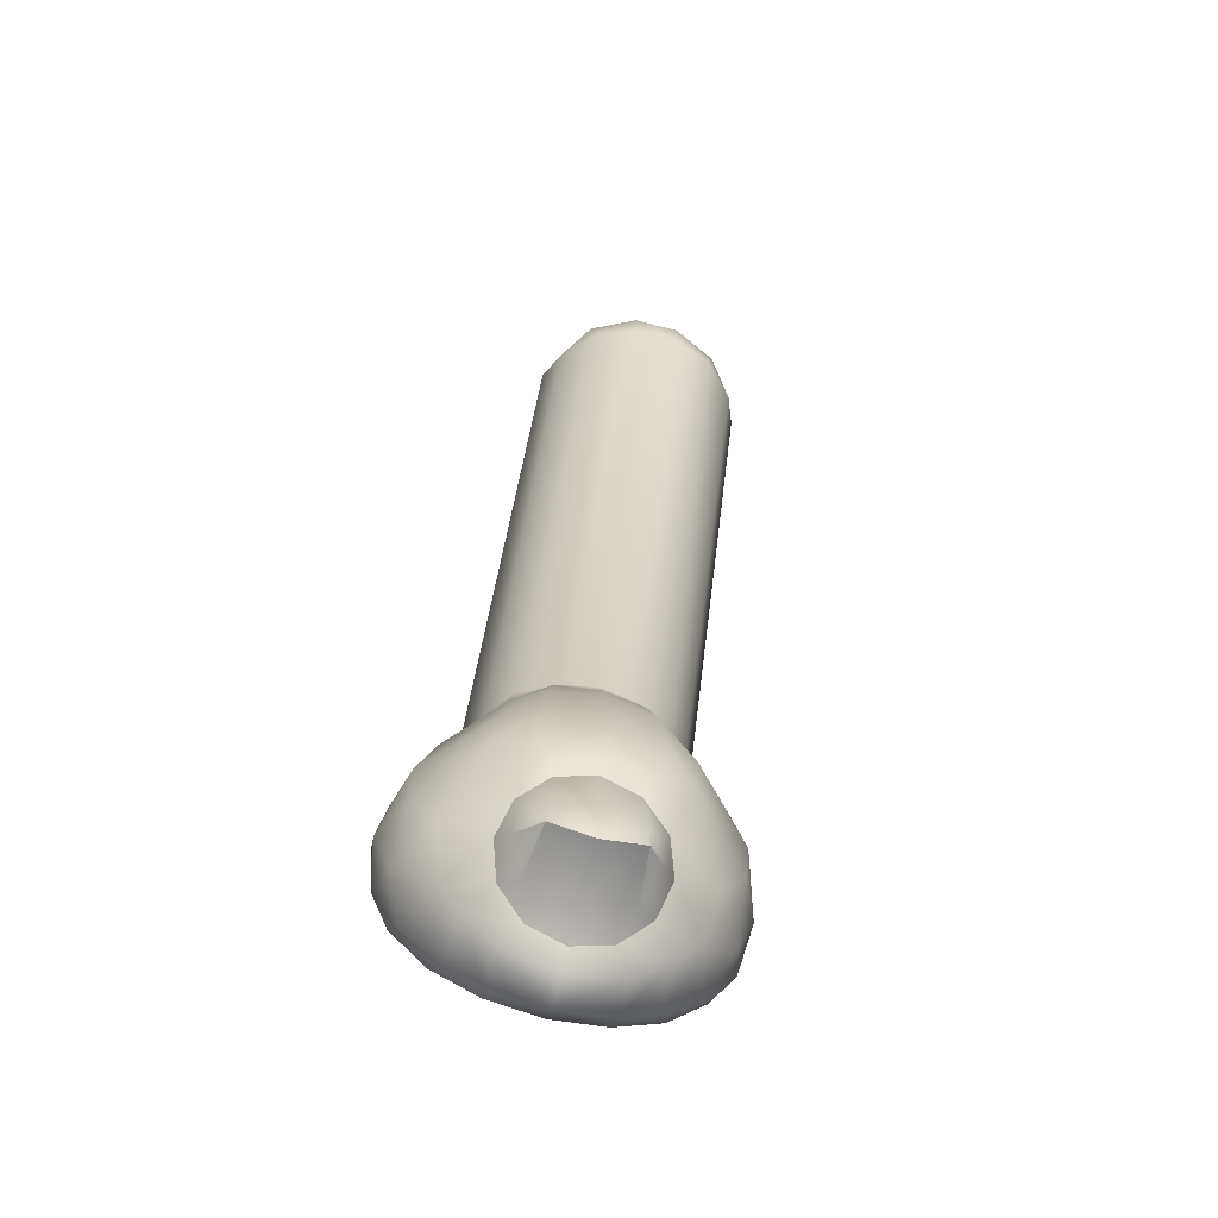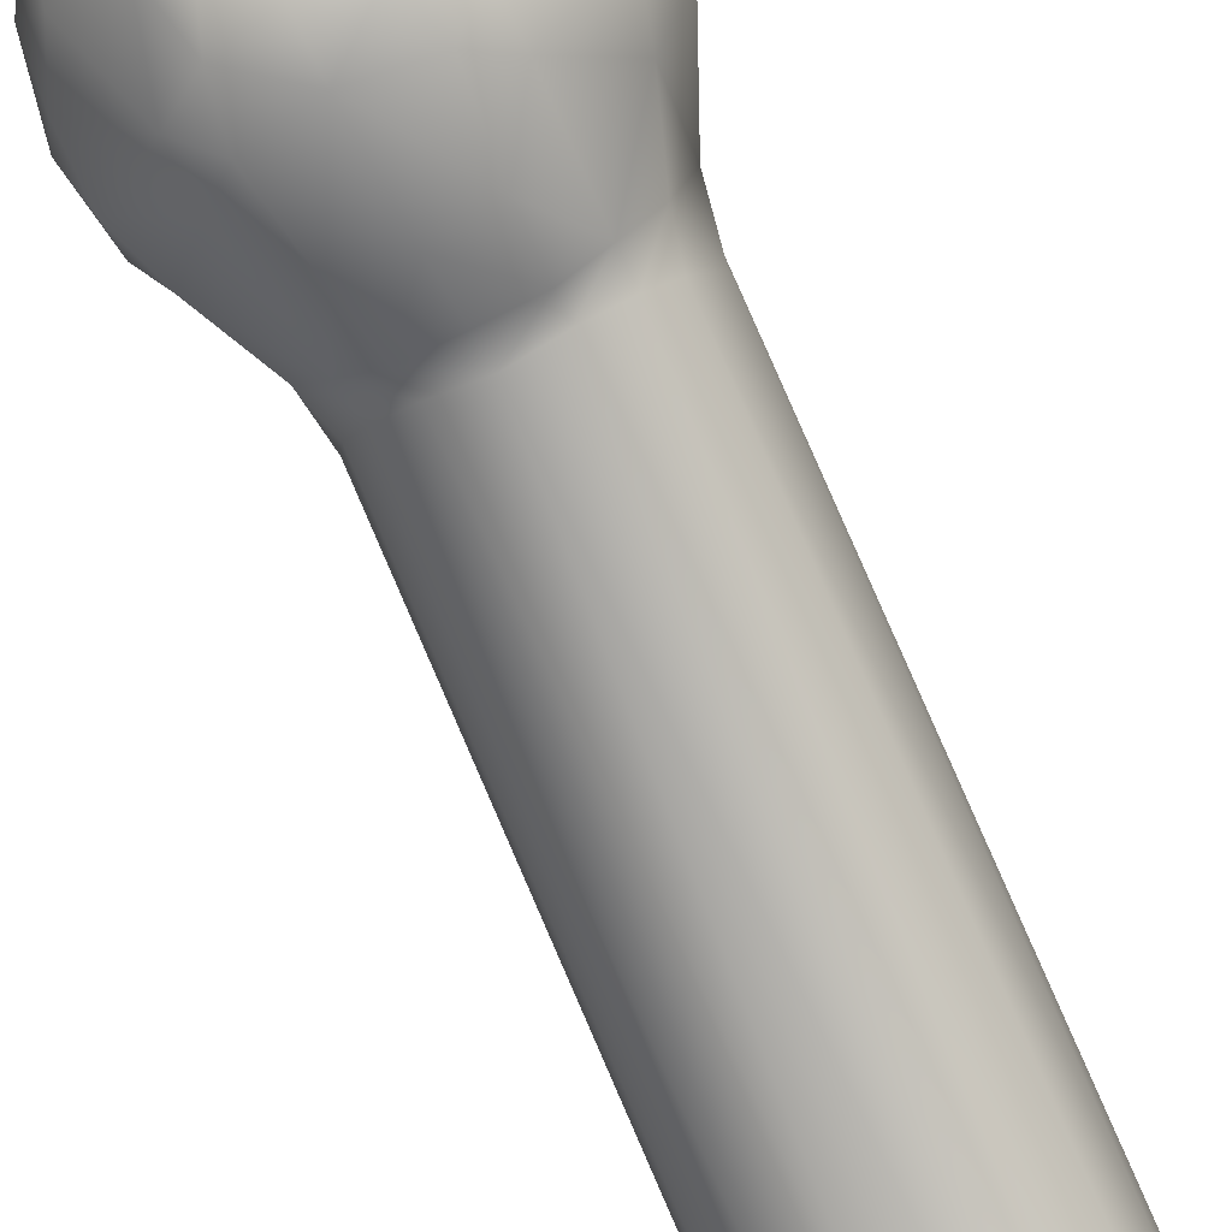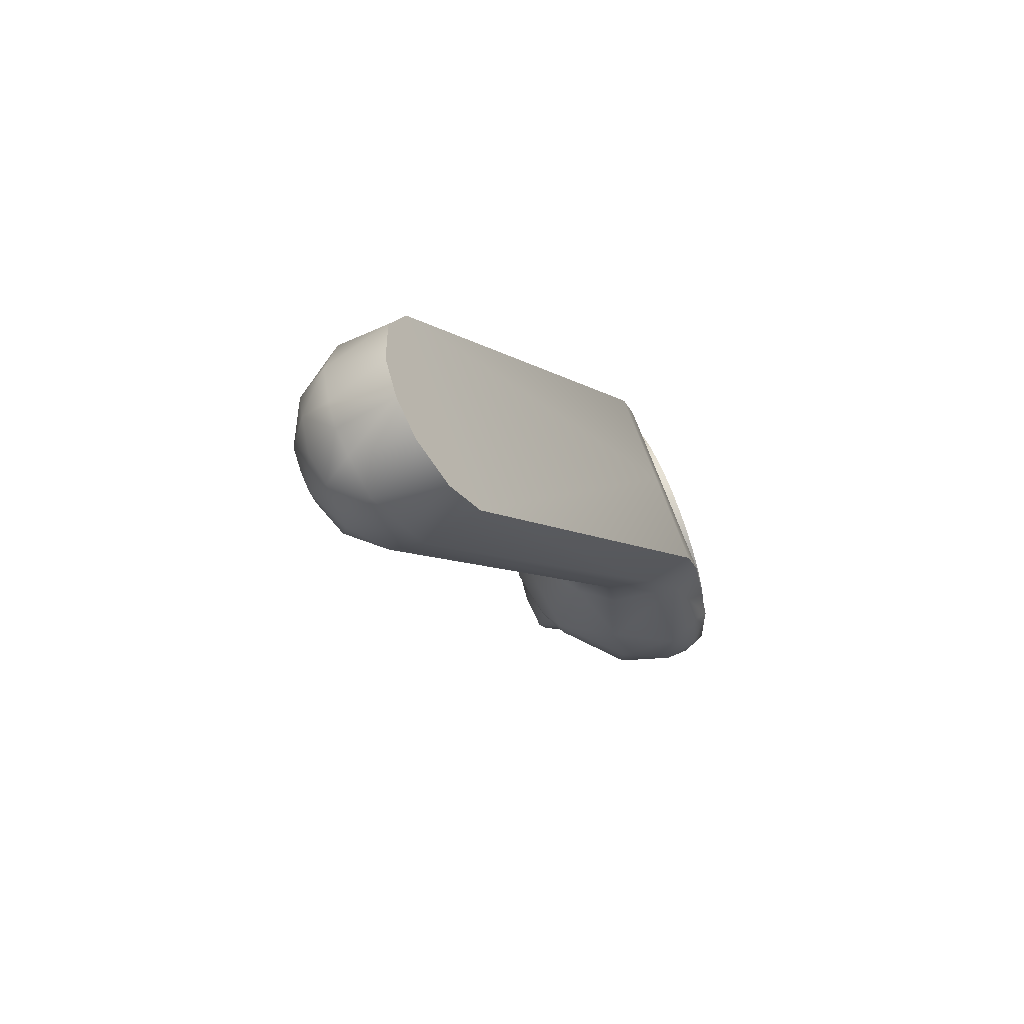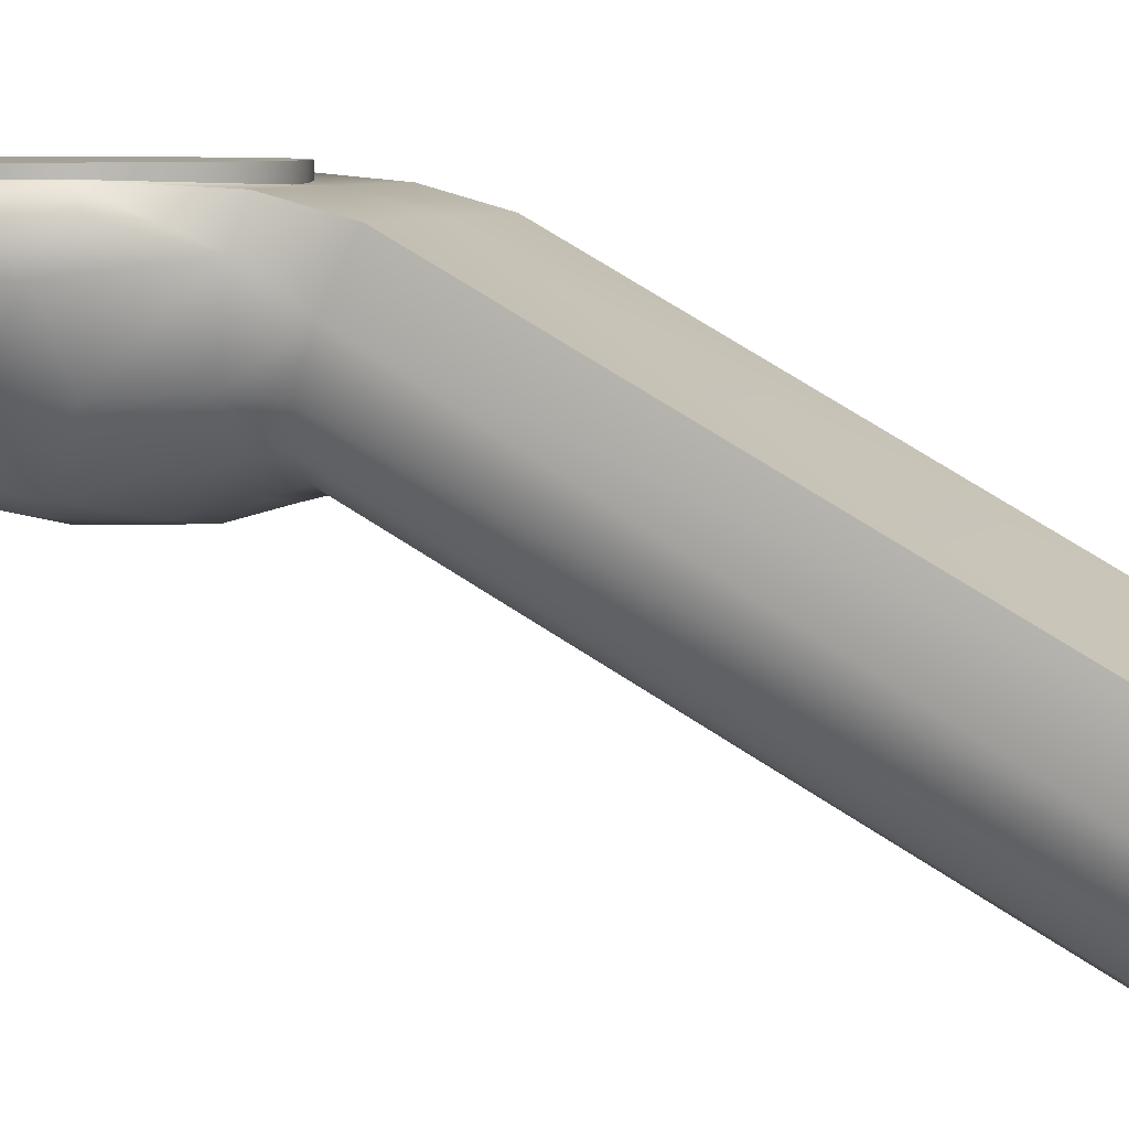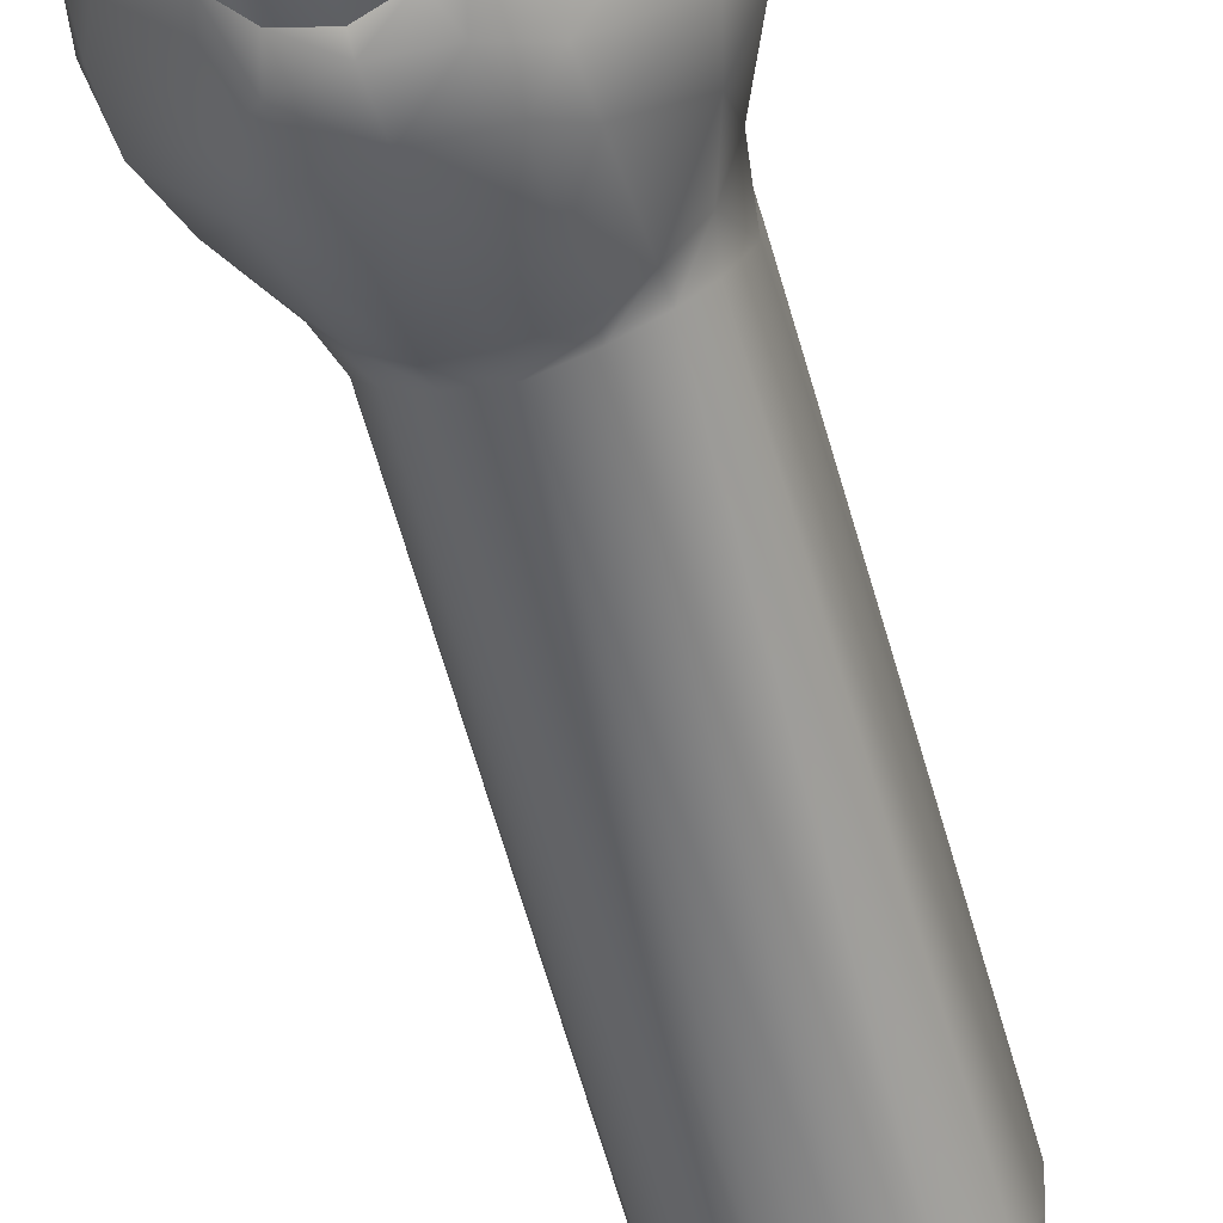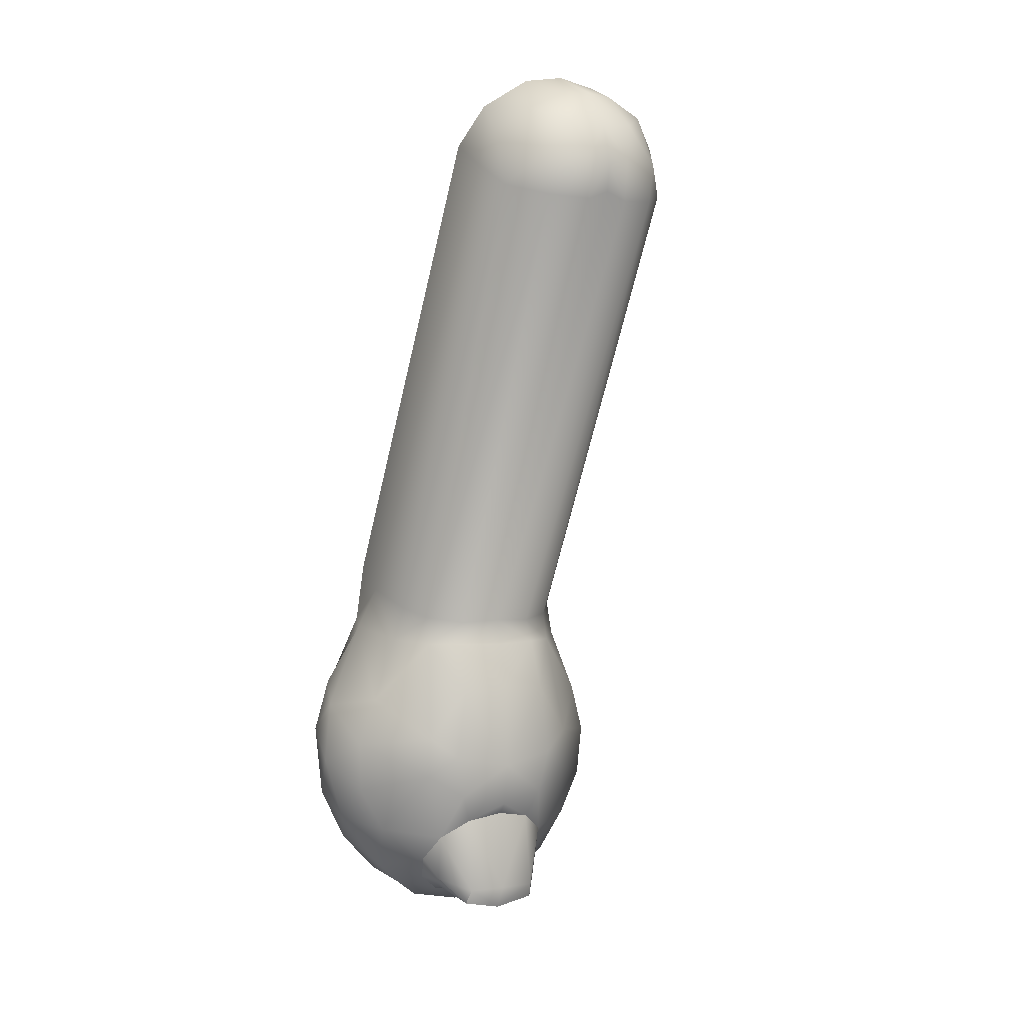
<metadata>
{"format":"obj","ext":"obj","renderer":"f3d","projection":"perspective","resolution":1024,"background":"white","views":[{"elev":-71.8,"azim":-14.3,"up":"+Z"},{"elev":-67.2,"azim":-153.0,"up":"+Y"},{"elev":72.9,"azim":69.8,"up":"+Z"},{"elev":6.5,"azim":-68.8,"up":"+Y"},{"elev":-46.0,"azim":-160.5,"up":"+Y"},{"elev":1.3,"azim":-28.5,"up":"+Z"}]}
</metadata>
<code>
o Base
v 0.01204 -0.0218 0.08025
v 0.009751 -0.02437 0.08502
v 0.004722 -0.02619 0.08838
v 0.002517 -0.03803 0.0723
v 0.002692 -0.03836 0.07739
v 0.004114 -0.03639 0.08186
v 0.007994 -0.03588 0.07736
v 0.01105 -0.03219 0.07416
v 0.0111 -0.03009 0.08069
v 0.003238 -0.03327 0.08574
v 0.007795 -0.03251 0.08374
v 0.01257 -0.02849 0.07695
v 0.007091 -0.03635 0.07272
v 0.01224 0.007546 0.02589
v 0.01118 -0.003457 0.02072
v 0.005754 -0.01088 -0.00438
v 0 -0.01158 -0.005624
v 0.01811 0.009952 -0.001066
v 0.01162 0.009952 -0.0139
v 0 0.009952 -0.01834
v 0.006892 -0.01137 0.001031
v 0 -0.01211 0.01027
v 0.01607 0.009952 -0.0081
v 0.01692 -0.002168 -0.003895
v 0.0169 0.01006 0.008456
v 0.01541 -0.003323 0.008427
v 0.01264 0.000949 -0.01496
v 0 -0.01258 -0.0002798
v 0.01955 0.003959 -0.0004366
v 0.005743 -0.01136 0.009788
v 0.01752 0.007885 0.009984
v 0.01879 0.004107 0.007226
v 0.014 -0.002647 -0.009273
v 0.01733 -0.002637 0.002461
v 0.0102 -0.00927 -0.001546
v 0.01728 0.003417 -0.008532
v 0.006218 0.009952 -0.01718
v 0 0.007615 -0.02058
v 0.006532 0.007623 -0.01945
v 0.01535 0.007622 -0.01188
v 0.01085 0.007615 -0.01665
v 0.01951 0.007609 0.003539
v 0.01854 0.007696 -0.005397
v 0.0102 -0.009928 0.00357
v 0.006424 0.003299 -0.02012
v 0.009745 0.001792 -0.01773
v 0.008823 -0.006601 0.01951
v 0.01289 0.00178 0.02303
v 0 -0.0266 0.08914
v 0.01379 0.005606 0.01772
v 0.01228 -0.002799 0.01646
v 0.01242 0.009454 0.01857
v 0 0.003395 -0.02143
v 0.007546 -0.007448 -0.01025
v 0 -0.0371 0.08141
v 0 -0.0378 0.07965
v 0 -0.03849 0.07653
v 0 0.007594 0.02581
v 0 0.009454 0.01857
v 1.067e-18 -0.0104 -0.00705
v 0.008713 -0.004491 -0.01345
v 0.007546 -0.001534 -0.01665
v 0.004357 0.0006304 -0.01899
v -2.134e-18 0.001423 -0.01985
v 0 -0.03354 0.08604
v 0.004357 -0.009613 -0.007907
v 0 -0.009703 0.01913
v 0 -0.01052 0.0159
v 0.009058 -0.007113 0.016
v 0 -0.03805 0.07329
v 0.00483 -0.008885 0.01892
v 0.005151 -0.009777 0.01606
v -0.01204 -0.0218 0.08025
v -0.009751 -0.02437 0.08502
v -0.004722 -0.02619 0.08838
v -0.002517 -0.03803 0.0723
v -0.002692 -0.03836 0.07739
v -0.004114 -0.03639 0.08186
v -0.007994 -0.03588 0.07736
v -0.01105 -0.03219 0.07416
v -0.0111 -0.03009 0.08069
v -0.003238 -0.03327 0.08574
v -0.007795 -0.03251 0.08374
v -0.01257 -0.02849 0.07695
v -0.007091 -0.03635 0.07272
v -0.01224 0.007546 0.02589
v -0.01118 -0.003457 0.02072
v -0.005754 -0.01088 -0.00438
v -0.01811 0.009952 -0.001066
v -0.01162 0.009952 -0.0139
v -0.006892 -0.01137 0.001031
v -0.01607 0.009952 -0.0081
v -0.01692 -0.002168 -0.003895
v -0.0169 0.01006 0.008456
v -0.01541 -0.003323 0.008427
v -0.01264 0.000949 -0.01496
v -0.01955 0.003959 -0.0004366
v -0.005743 -0.01136 0.009788
v -0.01752 0.007885 0.009984
v -0.01879 0.004107 0.007226
v -0.014 -0.002647 -0.009273
v -0.01733 -0.002637 0.002461
v -0.0102 -0.00927 -0.001546
v -0.01728 0.003417 -0.008532
v -0.006218 0.009952 -0.01718
v -0.006532 0.007623 -0.01945
v -0.01535 0.007622 -0.01188
v -0.01085 0.007615 -0.01665
v -0.01951 0.007609 0.003539
v -0.01854 0.007696 -0.005397
v -0.0102 -0.009928 0.00357
v -0.006424 0.003299 -0.02012
v -0.009745 0.001792 -0.01773
v -0.008823 -0.006601 0.01951
v -0.01289 0.00178 0.02303
v -0.01379 0.005606 0.01772
v -0.01228 -0.002799 0.01646
v -0.01242 0.009454 0.01857
v -0.007546 -0.007448 -0.01025
v -0.008713 -0.004491 -0.01345
v -0.007546 -0.001534 -0.01665
v -0.004357 0.0006304 -0.01899
v -0.004357 -0.009613 -0.007907
v -0.009058 -0.007113 0.016
v -0.00483 -0.008885 0.01892
v -0.005151 -0.009777 0.01606
g Default
f 48 14 1
f 52 14 48
f 7 8 9
f 43 18 42
f 18 25 42
f 36 43 29
f 8 7 13
f 30 28 21
f 23 40 19
f 16 35 21
f 52 50 25
f 31 25 50
f 10 11 3
f 7 11 6
f 41 19 40
f 15 51 48
f 50 48 51
f 44 35 34
f 44 21 35
f 12 8 15
f 31 50 32
f 34 24 29
f 47 8 13
f 33 36 24
f 2 3 11
f 19 41 37
f 39 37 41
f 40 23 43
f 29 42 32
f 50 52 48
f 43 42 29
f 13 7 5
f 32 34 29
f 43 36 40
f 27 40 36
f 21 44 30
f 10 6 11
f 9 11 7
f 18 43 23
f 5 7 6
f 31 42 25
f 21 28 16
f 22 28 30
f 29 24 36
f 24 35 33
f 34 32 26
f 35 24 34
f 15 48 12
f 34 26 44
f 38 20 39
f 37 39 20
f 11 9 2
f 16 54 35
f 1 2 12
f 9 12 2
f 36 33 27
f 15 8 47
f 51 26 50
f 32 50 26
f 13 5 4
f 31 32 42
f 12 9 8
f 12 48 1
f 10 3 49
f 28 17 16
f 57 5 56
f 1 49 2
f 18 59 25
f 25 59 52
f 23 19 20
f 19 37 20
f 45 63 53
f 33 61 27
f 62 27 61
f 33 35 54
f 66 16 17
f 27 62 46
f 46 62 63
f 63 45 46
f 61 33 54
f 17 60 66
f 65 10 49
f 6 10 65
f 65 55 6
f 64 53 63
f 71 13 4
f 13 71 47
f 69 51 47
f 51 15 47
f 59 18 20
f 23 20 18
f 16 66 54
f 58 73 1
f 71 4 67
f 70 67 4
f 30 72 22
f 68 22 72
f 1 14 58
f 2 49 3
f 39 45 38
f 53 38 45
f 72 69 71
f 47 71 69
f 68 72 67
f 71 67 72
f 40 27 41
f 46 41 27
f 72 30 69
f 44 69 30
f 41 46 39
f 45 39 46
f 6 55 5
f 56 5 55
f 52 59 14
f 58 14 59
f 44 26 69
f 51 69 26
f 5 57 4
f 70 4 57
f 115 73 86
f 118 115 86
f 79 81 80
f 110 109 89
f 89 109 94
f 104 97 110
f 80 85 79
f 98 91 28
f 92 90 107
f 88 91 103
f 118 94 116
f 99 116 94
f 82 75 83
f 79 78 83
f 108 107 90
f 87 115 117
f 116 117 115
f 111 102 103
f 111 103 91
f 84 87 80
f 99 100 116
f 102 97 93
f 114 85 80
f 101 93 104
f 74 83 75
f 90 105 108
f 106 108 105
f 107 110 92
f 97 100 109
f 116 115 118
f 110 97 109
f 85 77 79
f 100 97 102
f 110 107 104
f 96 104 107
f 91 98 111
f 82 83 78
f 81 79 83
f 89 92 110
f 77 78 79
f 99 94 109
f 91 88 28
f 22 98 28
f 97 104 93
f 93 101 103
f 102 95 100
f 103 102 93
f 87 84 115
f 102 111 95
f 38 106 20
f 105 20 106
f 83 74 81
f 88 103 119
f 73 84 74
f 81 74 84
f 104 96 101
f 87 114 80
f 117 116 95
f 100 95 116
f 85 76 77
f 99 109 100
f 84 80 81
f 84 73 115
f 82 49 75
f 28 88 17
f 57 56 77
f 73 74 49
f 89 94 59
f 94 118 59
f 92 20 90
f 90 20 105
f 112 53 122
f 101 96 120
f 121 120 96
f 101 119 103
f 123 17 88
f 96 113 121
f 113 112 122
f 122 121 113
f 120 119 101
f 17 123 60
f 65 49 82
f 78 65 82
f 65 78 55
f 64 122 53
f 125 76 85
f 85 114 125
f 124 114 117
f 117 114 87
f 59 20 89
f 92 89 20
f 88 119 123
f 58 86 73
f 125 67 76
f 70 76 67
f 98 22 126
f 68 126 22
f 73 49 1
f 74 75 49
f 106 38 112
f 53 112 38
f 126 125 124
f 114 124 125
f 68 67 126
f 125 126 67
f 107 108 96
f 113 96 108
f 126 124 98
f 111 98 124
f 108 106 113
f 112 113 106
f 78 77 55
f 56 55 77
f 118 86 59
f 58 59 86
f 111 124 95
f 117 95 124
f 77 76 57
f 70 57 76
o Touchpad
v 0 0.011 -0.01549
v -0.003021 0.011 -0.01519
v -0.005927 0.011 -0.01431
v -0.008604 0.011 -0.01288
v -0.01095 0.011 -0.01095
v -0.01288 0.011 -0.008604
v -0.01431 0.011 -0.005927
v -0.01519 0.011 -0.003021
v -0.01549 0.011 0
v -0.01519 0.011 0.003021
v -0.01431 0.011 0.005927
v -0.01288 0.011 0.008604
v -0.01095 0.011 0.01095
v -0.008604 0.011 0.01288
v -0.005927 0.011 0.01431
v -0.003021 0.011 0.01519
v 0 0.011 0.01549
v 0.003021 0.011 0.01519
v 0.005927 0.011 0.01431
v 0.008604 0.011 0.01288
v 0.01095 0.011 0.01095
v 0.01288 0.011 0.008604
v 0.01431 0.011 0.005927
v 0.01519 0.011 0.003021
v 0.01549 0.011 0
v 0.01519 0.011 -0.003021
v 0.01431 0.011 -0.005927
v 0.01288 0.011 -0.008604
v 0.01095 0.011 -0.01095
v 0.008604 0.011 -0.01288
v 0.005927 0.011 -0.01431
v 0.003021 0.011 -0.01519
v -0.005927 0.00775 -0.01431
v -0.008604 0.00775 -0.01288
v -0.01095 0.00775 -0.01095
v -0.01288 0.00775 -0.008604
v -0.01431 0.00775 -0.005927
v -0.01519 0.00775 -0.003021
v -0.01549 0.00775 0
v -0.01519 0.00775 0.003021
v -0.01431 0.00775 0.005927
v -0.01288 0.00775 0.008604
v -0.01095 0.00775 0.01095
v -0.008604 0.00775 0.01288
v -0.005927 0.00775 0.01431
v -0.003021 0.00775 0.01519
v 0 0.00775 0.01549
v 0.003021 0.00775 0.01519
v 0.005927 0.00775 0.01431
v 0.008604 0.00775 0.01288
v 0.01095 0.00775 0.01095
v 0.01288 0.00775 0.008604
v 0.01431 0.00775 0.005927
v 0.01519 0.00775 0.003021
v 0.01549 0.00775 0
v 0.01519 0.00775 -0.003021
v 0.01431 0.00775 -0.005927
v 0.01288 0.00775 -0.008604
v 0.01095 0.00775 -0.01095
v 0.008604 0.00775 -0.01288
v 0.005927 0.00775 -0.01431
v 0.003021 0.00775 -0.01519
v 0 0.00775 -0.01549
v -0.003021 0.00775 -0.01519
g Touchpad
f 129 130 128
f 127 128 130
f 130 131 127
f 158 127 131
f 131 132 158
f 157 158 132
f 132 133 157
f 156 157 133
f 133 134 156
f 155 156 134
f 134 135 155
f 154 155 135
f 135 136 154
f 153 154 136
f 136 137 153
f 152 153 137
f 137 138 152
f 151 152 138
f 138 139 151
f 150 151 139
f 139 140 150
f 149 150 140
f 140 141 149
f 148 149 141
f 141 142 148
f 147 148 142
f 142 143 147
f 146 147 143
f 143 144 146
f 145 146 144
f 130 160 131
f 161 131 160
f 146 176 147
f 177 147 176
f 129 159 130
f 160 130 159
f 145 175 146
f 176 146 175
f 144 174 145
f 175 145 174
f 128 190 129
f 159 129 190
f 143 173 144
f 174 144 173
f 127 189 128
f 190 128 189
f 142 172 143
f 173 143 172
f 158 188 127
f 189 127 188
f 141 171 142
f 172 142 171
f 157 187 158
f 188 158 187
f 140 170 141
f 171 141 170
f 156 186 157
f 187 157 186
f 138 168 139
f 169 139 168
f 154 184 155
f 185 155 184
f 139 169 140
f 170 140 169
f 155 185 156
f 186 156 185
f 137 167 138
f 168 138 167
f 153 183 154
f 184 154 183
f 136 166 137
f 167 137 166
f 152 182 153
f 183 153 182
f 133 163 134
f 164 134 163
f 149 179 150
f 180 150 179
f 132 162 133
f 163 133 162
f 148 178 149
f 179 149 178
f 131 161 132
f 162 132 161
f 147 177 148
f 178 148 177
f 135 165 136
f 166 136 165
f 151 181 152
f 182 152 181
f 134 164 135
f 165 135 164
f 150 180 151
f 181 151 180
o Trigger
v 0.007368 -0.006392 -0.01602
v 0.007546 -0.007448 -0.01025
v 0.005556 -0.003016 -0.01787
v 0.004868 -0.009744 -0.01899
v 0 -0.009685 -0.01998
v 0 -0.01112 -0.01709
v 1.067e-18 -0.0104 -0.00705
v 0.008713 -0.004491 -0.01345
v 0.007546 -0.001534 -0.01665
v 0.004357 0.0006304 -0.01899
v 0 -0.002981 -0.01899
v -2.134e-18 0.001423 -0.01985
v 0.004357 -0.009613 -0.007907
v 0.00451 -0.01069 -0.01715
v -0.007368 -0.006392 -0.01602
v -0.007546 -0.007448 -0.01025
v -0.005556 -0.003016 -0.01787
v -0.004868 -0.009744 -0.01899
v -0.008713 -0.004491 -0.01345
v -0.007546 -0.001534 -0.01665
v -0.004357 0.0006304 -0.01899
v -0.004357 -0.009613 -0.007907
v -0.00451 -0.01069 -0.01715
g Trigger
f 194 204 195
f 204 196 195
f 194 193 191
f 200 199 193
f 198 191 199
f 191 193 199
f 198 192 191
f 201 202 200
f 201 194 195
f 193 201 200
f 193 194 201
f 204 203 196
f 197 196 203
f 192 204 191
f 204 192 203
f 204 194 191
f 208 195 213
f 213 195 196
f 208 205 207
f 211 207 210
f 205 210 207
f 205 209 210
f 209 205 206
f 201 211 202
f 201 195 208
f 207 211 201
f 207 201 208
f 213 196 212
f 197 212 196
f 206 205 213
f 213 212 206
f 213 205 208

</code>
